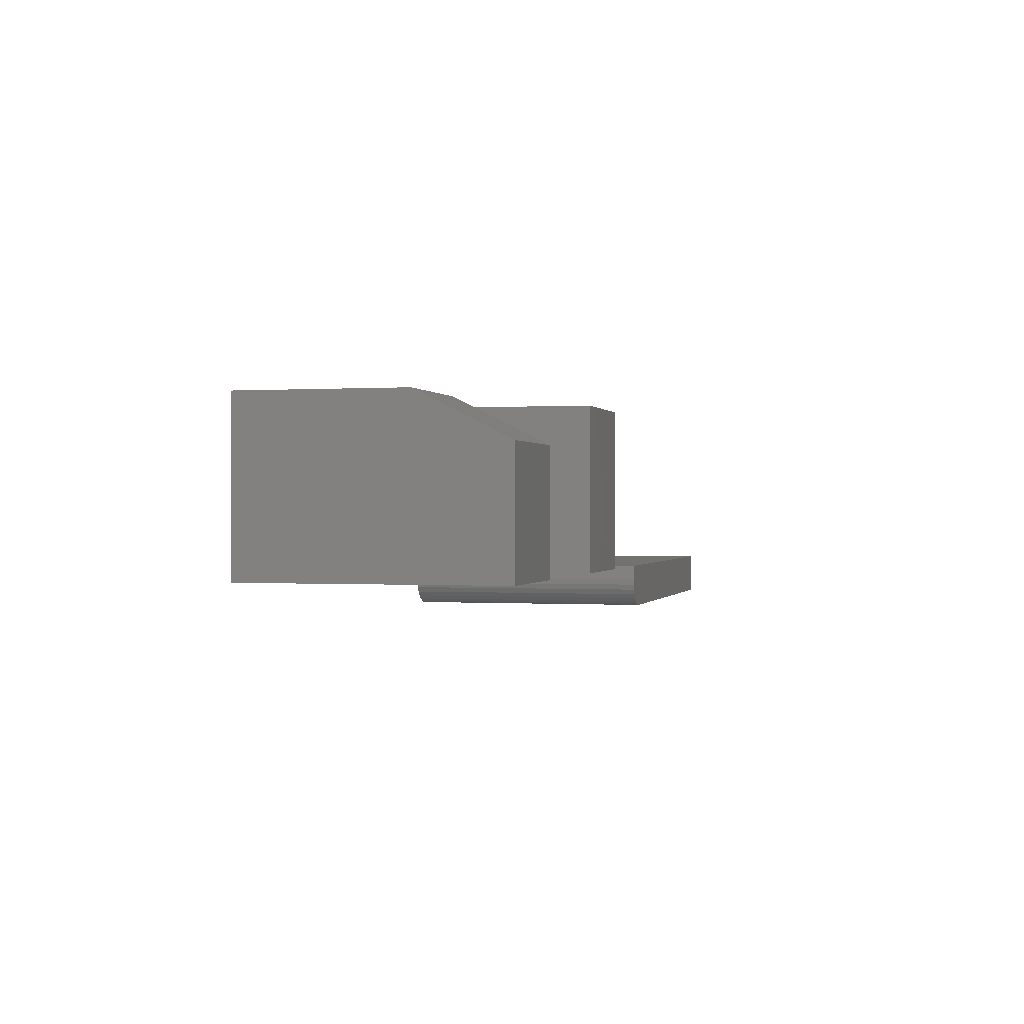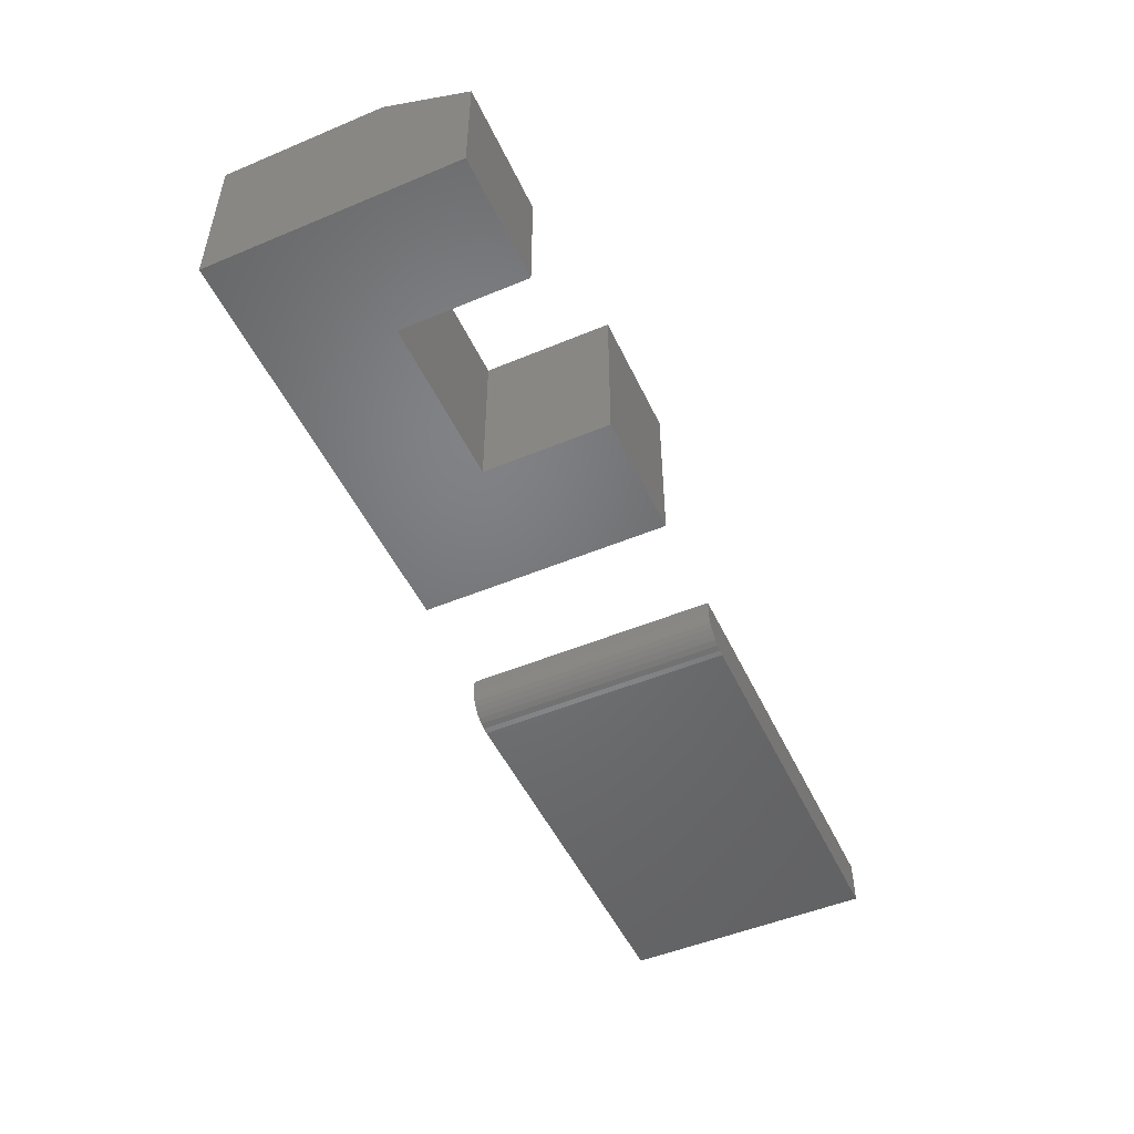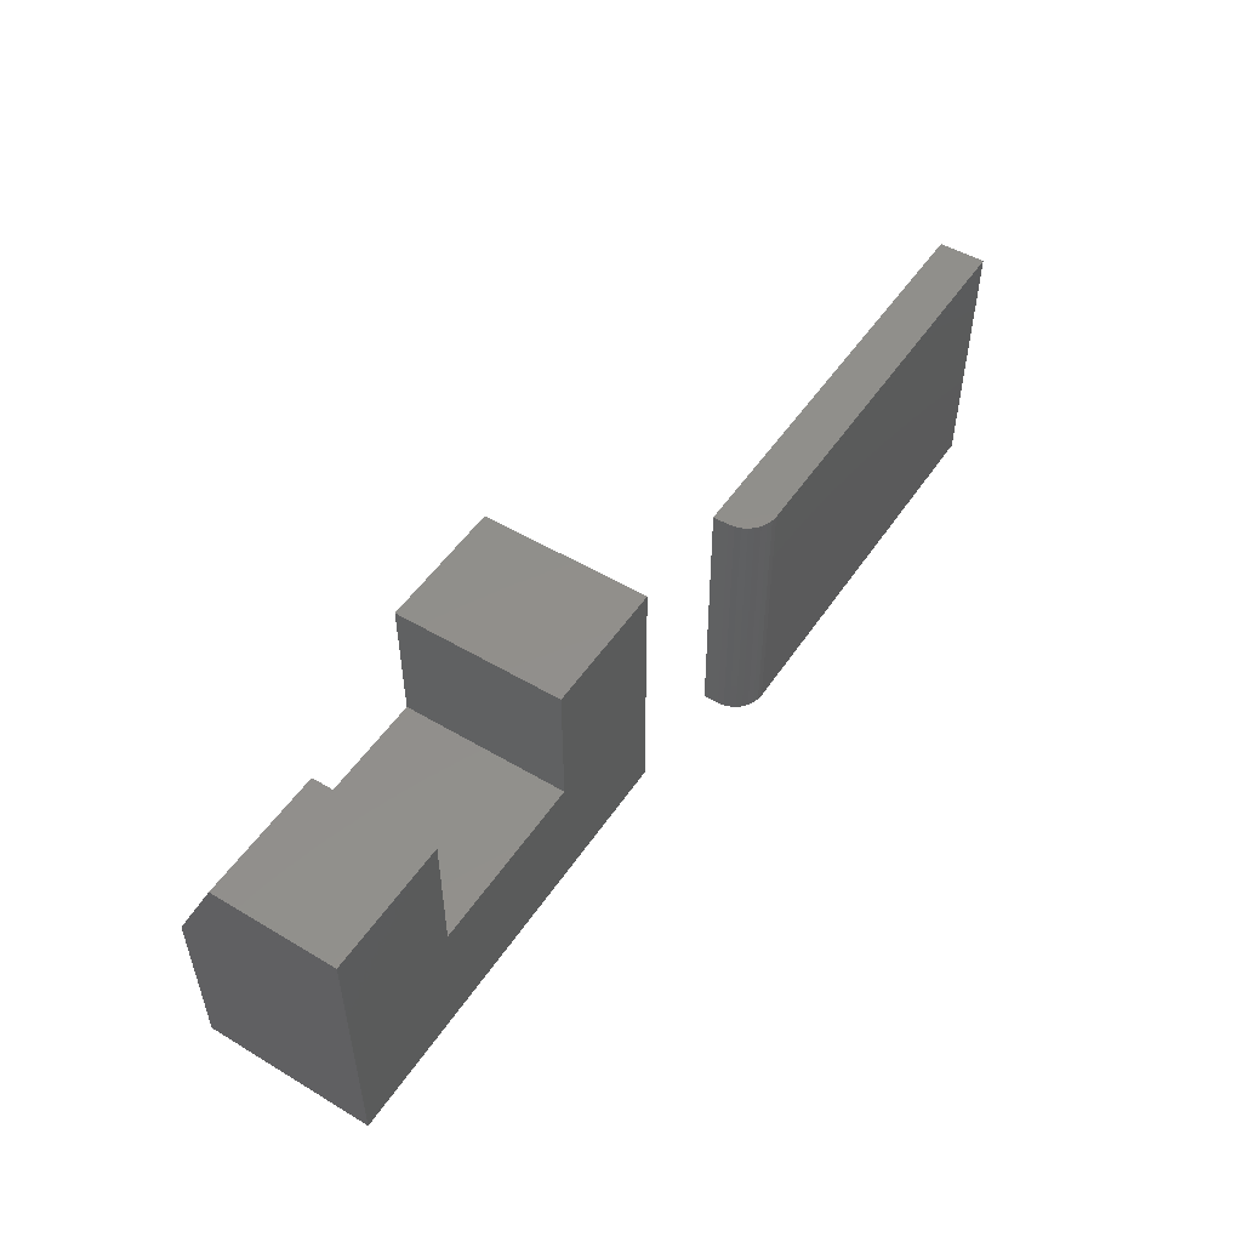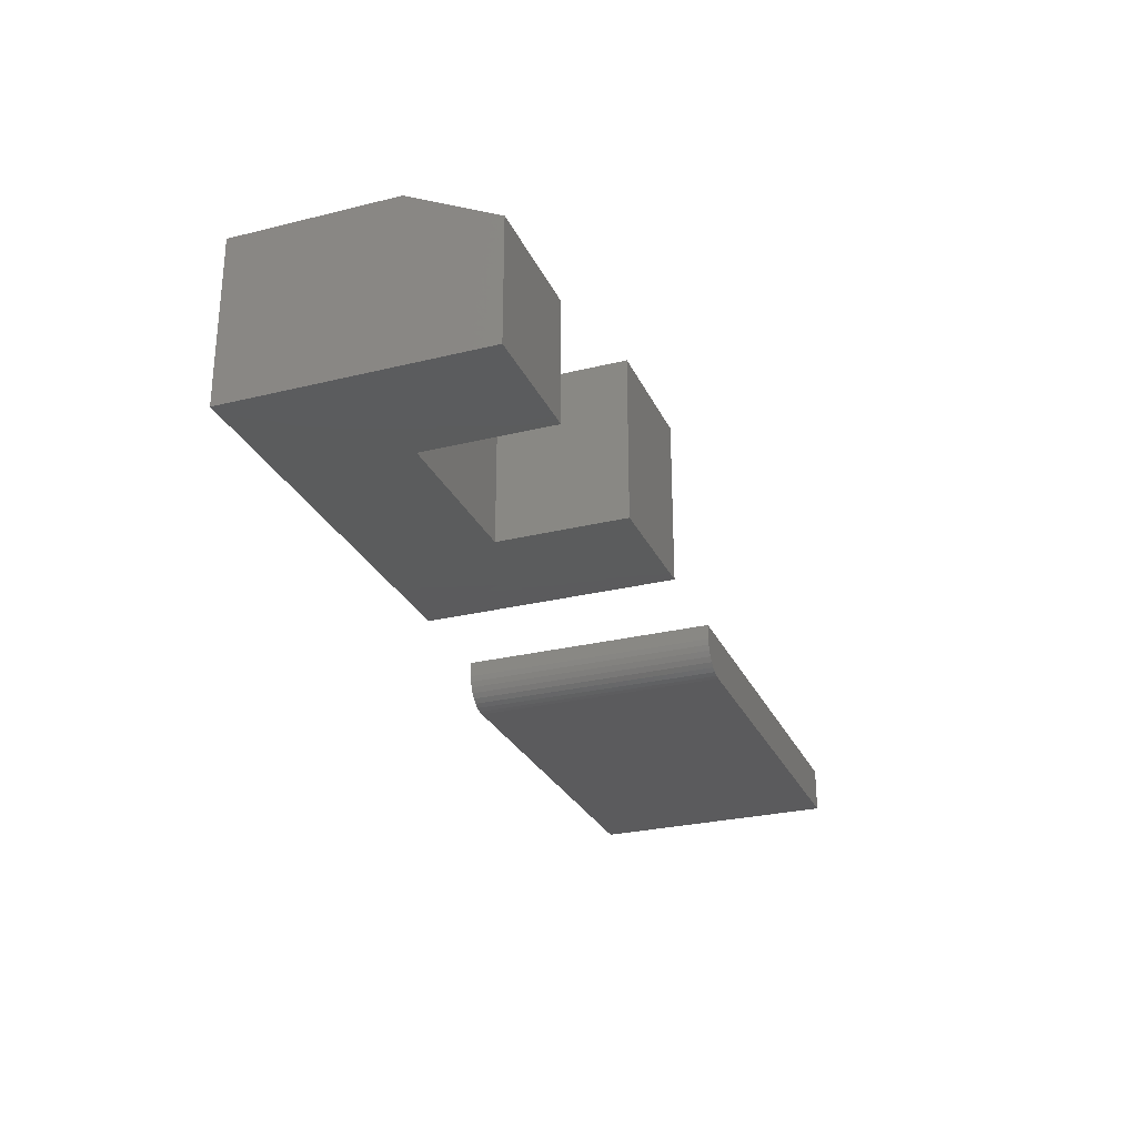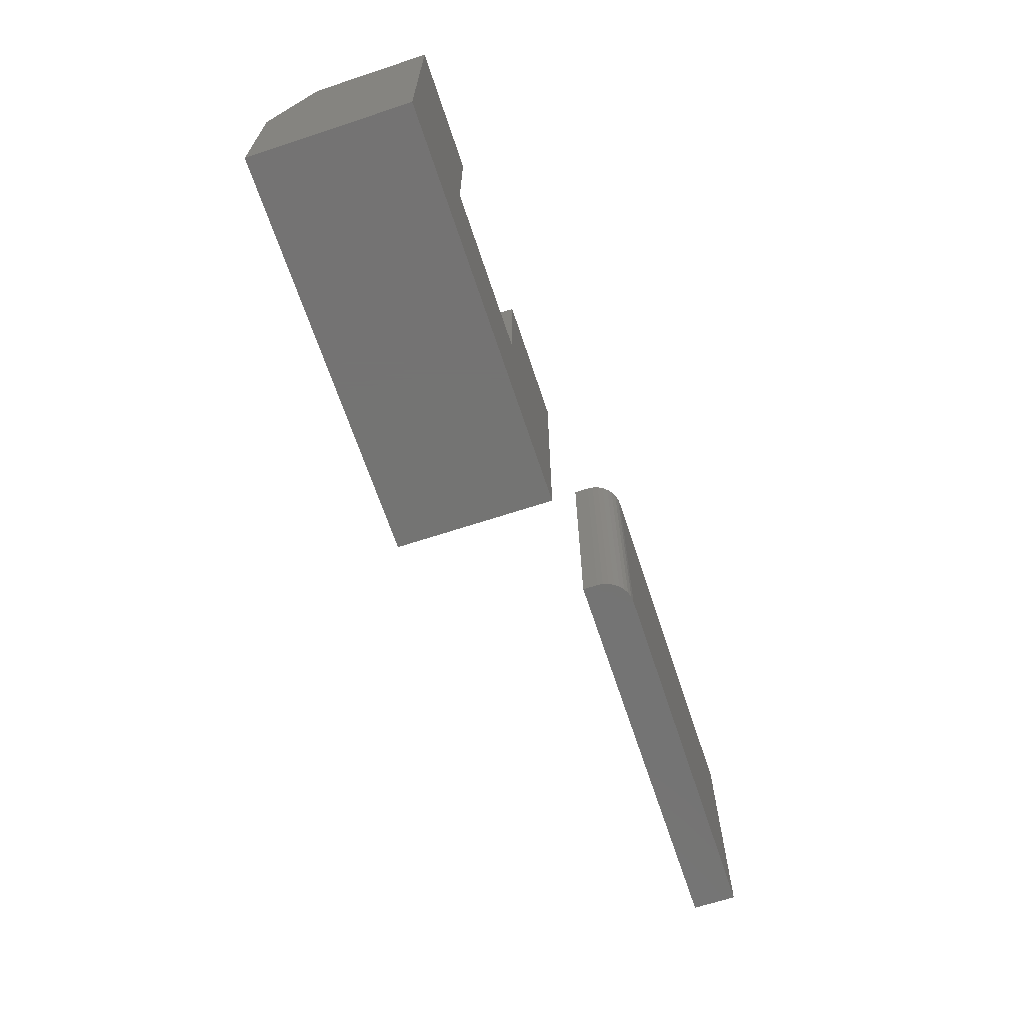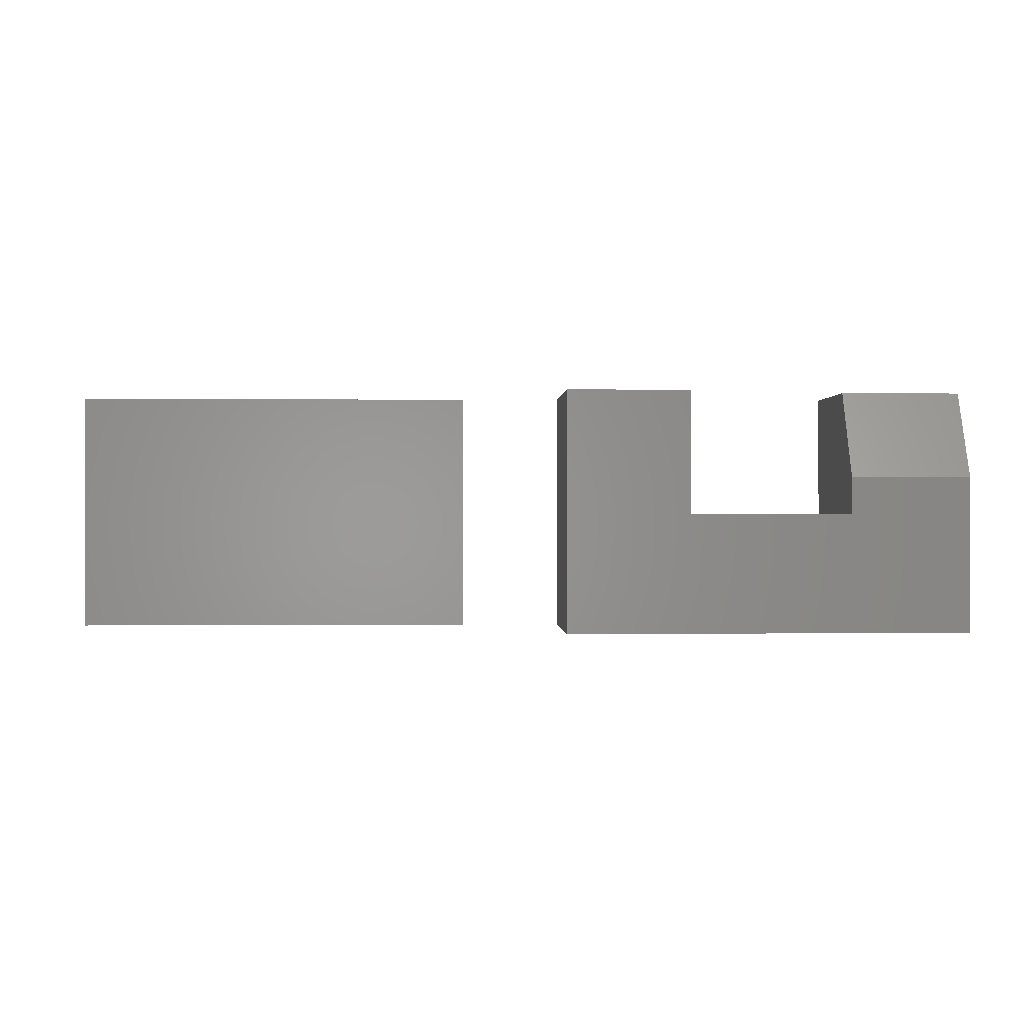
<metadata>
{"format":"stl","ext":"stl","renderer":"f3d","projection":"perspective","resolution":1024,"background":"white","views":[{"elev":0.1,"azim":-75.4,"up":"+Y"},{"elev":-50.2,"azim":-65.4,"up":"+Y"},{"elev":50.7,"azim":-57.1,"up":"+Z"},{"elev":-27.3,"azim":-69.2,"up":"+Y"},{"elev":-66.0,"azim":-71.7,"up":"+Z"},{"elev":-0.2,"azim":177.8,"up":"+Z"}]}
</metadata>
<code>
# stl→obj: 42 verts, 76 faces
v 0.2891 -0.02344 -9.568e-19
v 0.4922 -0.02344 -1.339e-17
v 0.2891 -0.02344 0.1313
v 0.4922 -0.02344 0.1313
v 0.2734 -0.007812 0.1313
v 0.2734 4.461e-34 0.1313
v 0.2734 -0.007812 0
v 0.2734 0 0
v 0.2737 -0.01086 0.1313
v 0.2746 -0.01379 0.1313
v 0.278 -0.01886 0.1313
v 0.2761 -0.01649 0.1313
v 0.2804 -0.0208 0.1313
v 0.2831 -0.02225 0.1313
v 0.286 -0.02314 0.1313
v 0.4922 1.214e-17 0.1313
v 0.2831 -0.02225 -5.906e-19
v 0.4922 1.214e-17 -1.339e-17
v 0.286 -0.02314 -7.701e-19
v 0.2737 -0.01086 -1.838e-20
v 0.2804 -0.0208 -4.252e-19
v 0.278 -0.01886 -2.802e-19
v 0.2761 -0.01649 -1.612e-19
v 0.2746 -0.01379 -7.283e-20
v 0 0.08594 0
v 5.166e-18 0.08594 0.08438
v 0.06447 0.08594 0.08438
v 0.06447 0.08594 0.06447
v 0.152 0.08594 0.06447
v 0.2188 0.08594 -1.339e-17
v 0.152 0.08594 0.1313
v 0.2188 0.08594 0.1313
v 2.776e-17 0.0625 0.1313
v 8.037e-18 0 0.1313
v 0 0 0
v 0.06447 0.0625 0.1313
v 0.06447 0 0.1313
v 0.06447 0 0.06447
v 0.2188 0 0.1313
v 0.152 0 0.1313
v 0.2188 0 -1.339e-17
v 0.152 0 0.06447
f 1 2 3
f 3 2 4
f 5 6 7
f 7 6 8
f 5 9 10
f 11 10 12
f 6 5 10
f 6 10 11
f 6 11 13
f 6 13 14
f 6 14 15
f 6 15 3
f 6 3 4
f 6 4 16
f 8 17 7
f 8 18 17
f 18 1 17
f 18 2 1
f 1 19 17
f 20 7 17
f 20 17 21
f 20 21 22
f 20 22 23
f 20 23 24
f 5 7 9
f 9 7 20
f 9 20 10
f 10 20 24
f 10 24 12
f 12 24 23
f 12 23 11
f 11 23 22
f 11 22 13
f 13 22 21
f 13 21 14
f 14 21 17
f 14 17 15
f 15 17 19
f 15 19 3
f 3 19 1
f 8 6 18
f 18 6 16
f 2 18 4
f 4 18 16
f 25 26 27
f 25 27 28
f 25 28 29
f 25 29 30
f 29 31 30
f 30 31 32
f 33 26 34
f 34 26 25
f 34 25 35
f 36 33 37
f 37 33 34
f 27 36 28
f 28 36 37
f 28 37 38
f 27 26 36
f 36 26 33
f 39 40 41
f 41 40 42
f 41 42 35
f 35 42 38
f 35 38 34
f 34 38 37
f 29 28 42
f 42 28 38
f 40 31 42
f 42 31 29
f 32 31 39
f 39 31 40
f 30 32 41
f 41 32 39
f 25 30 35
f 35 30 41

</code>
